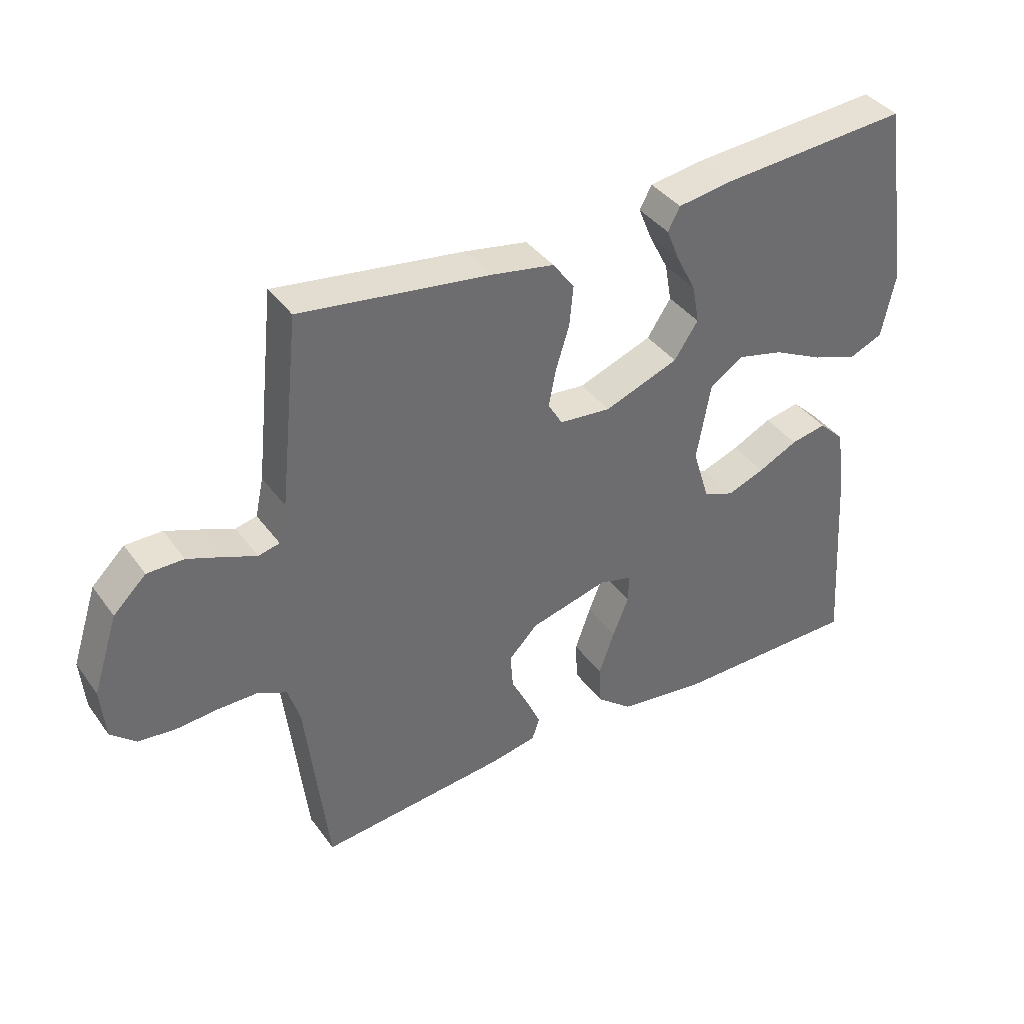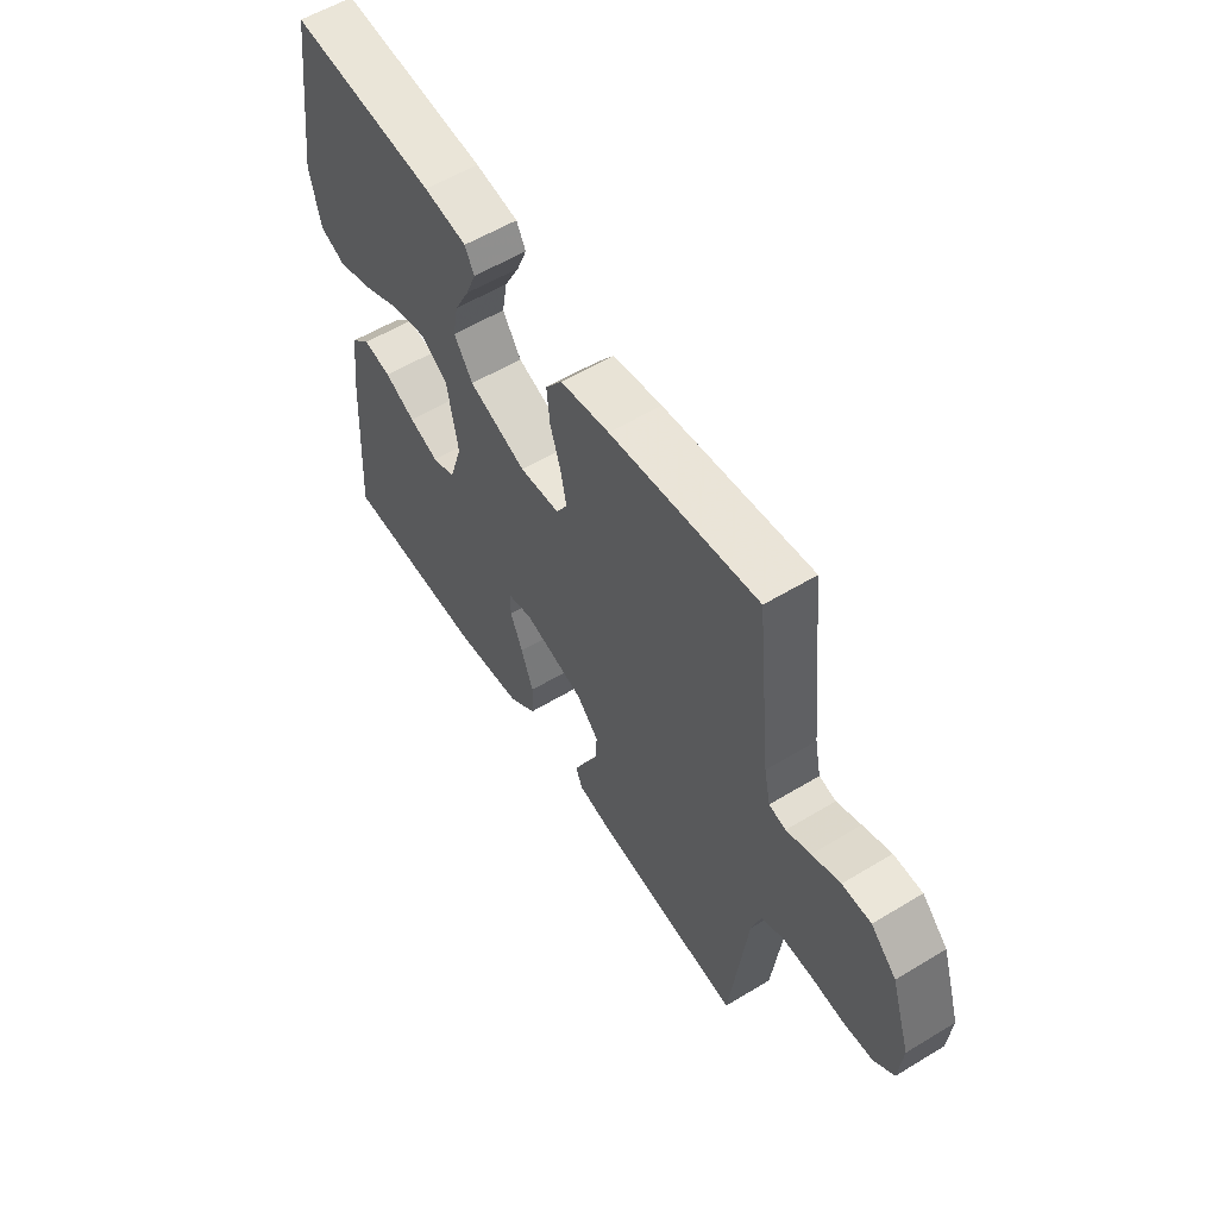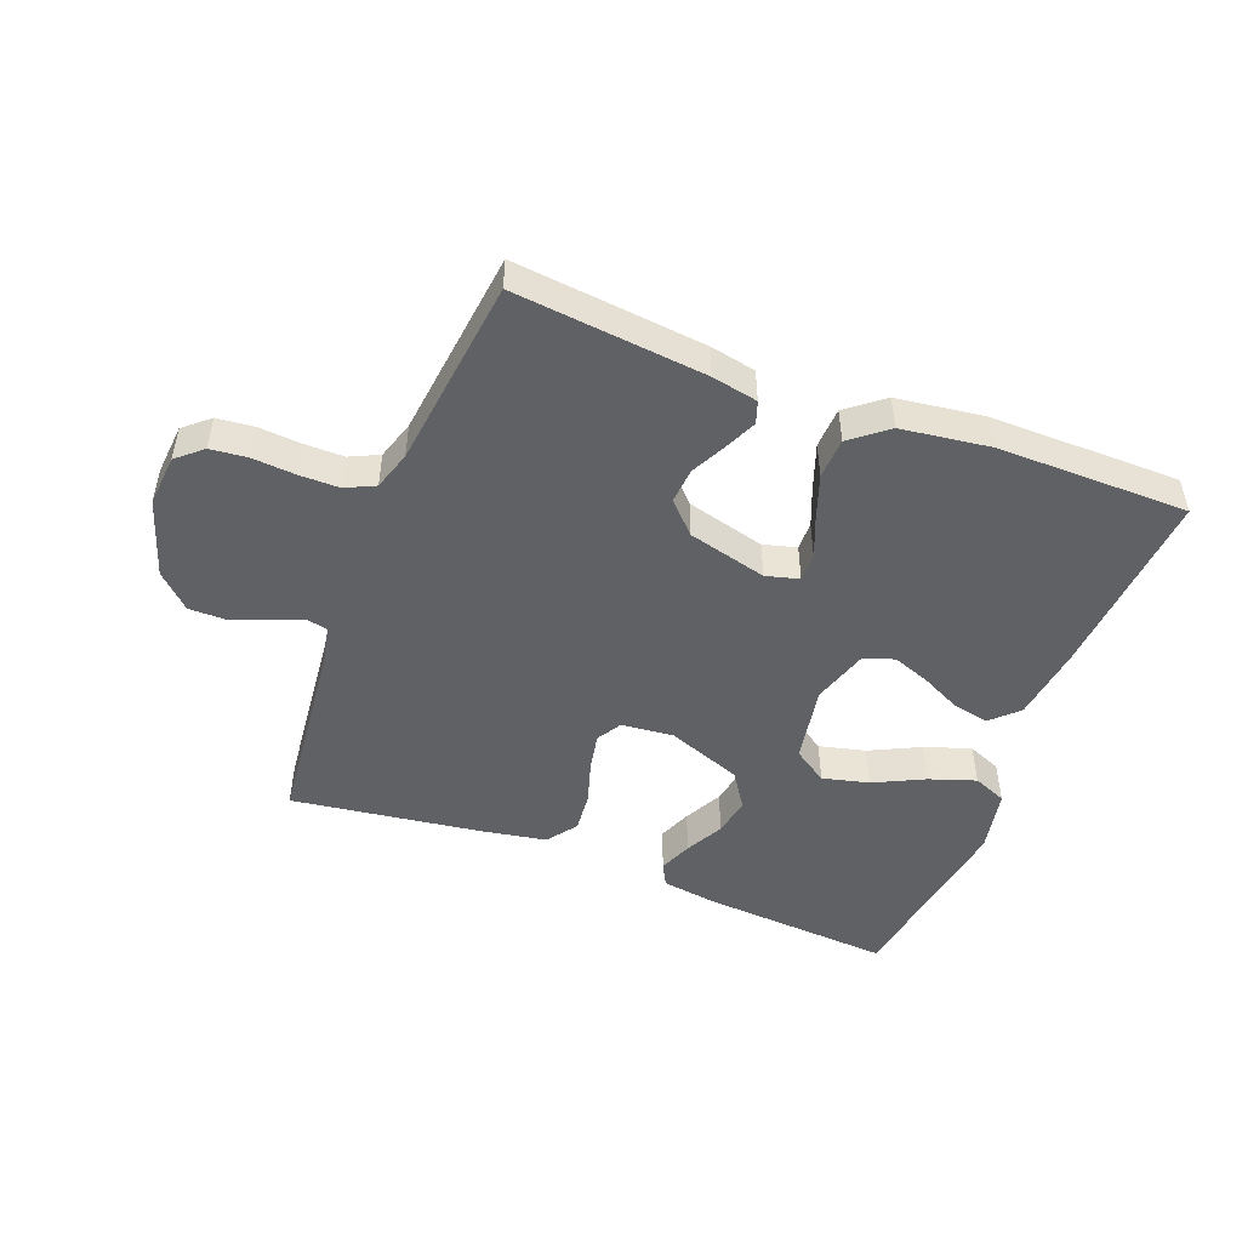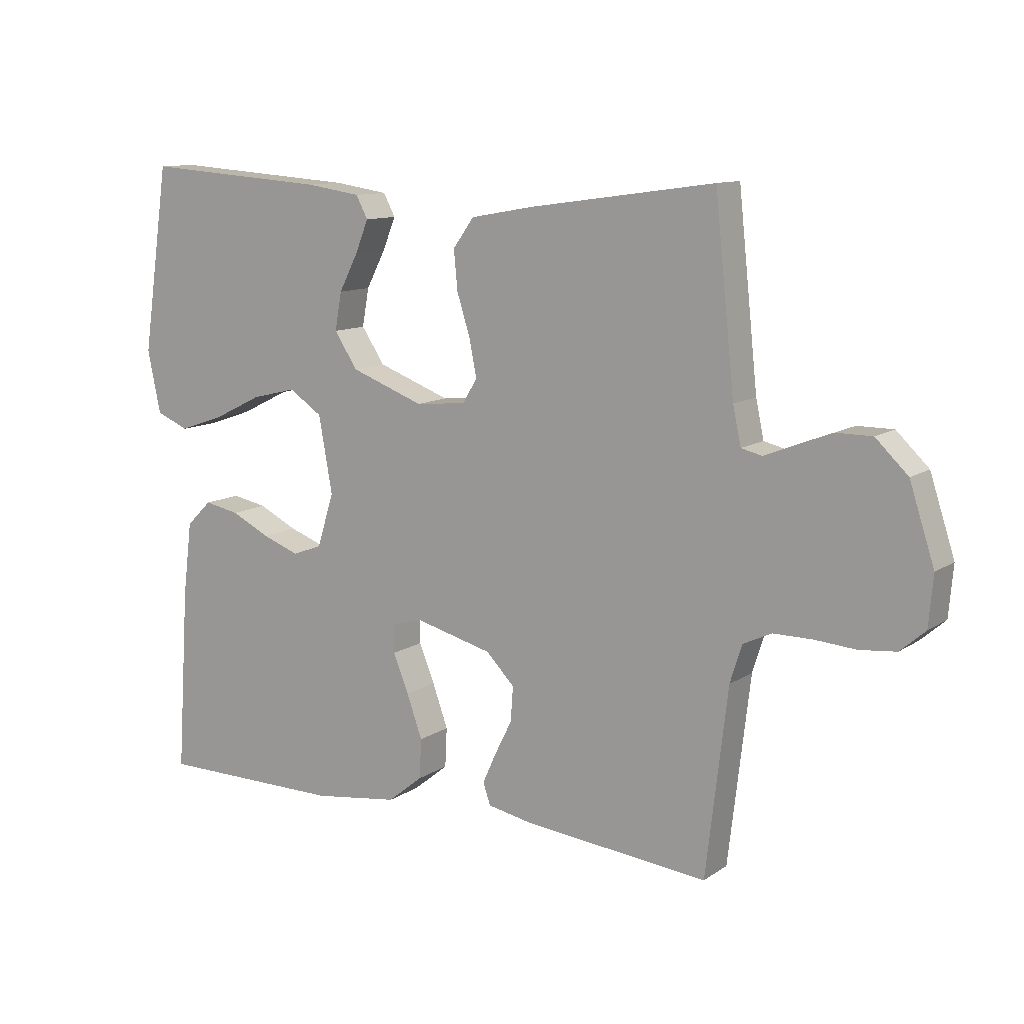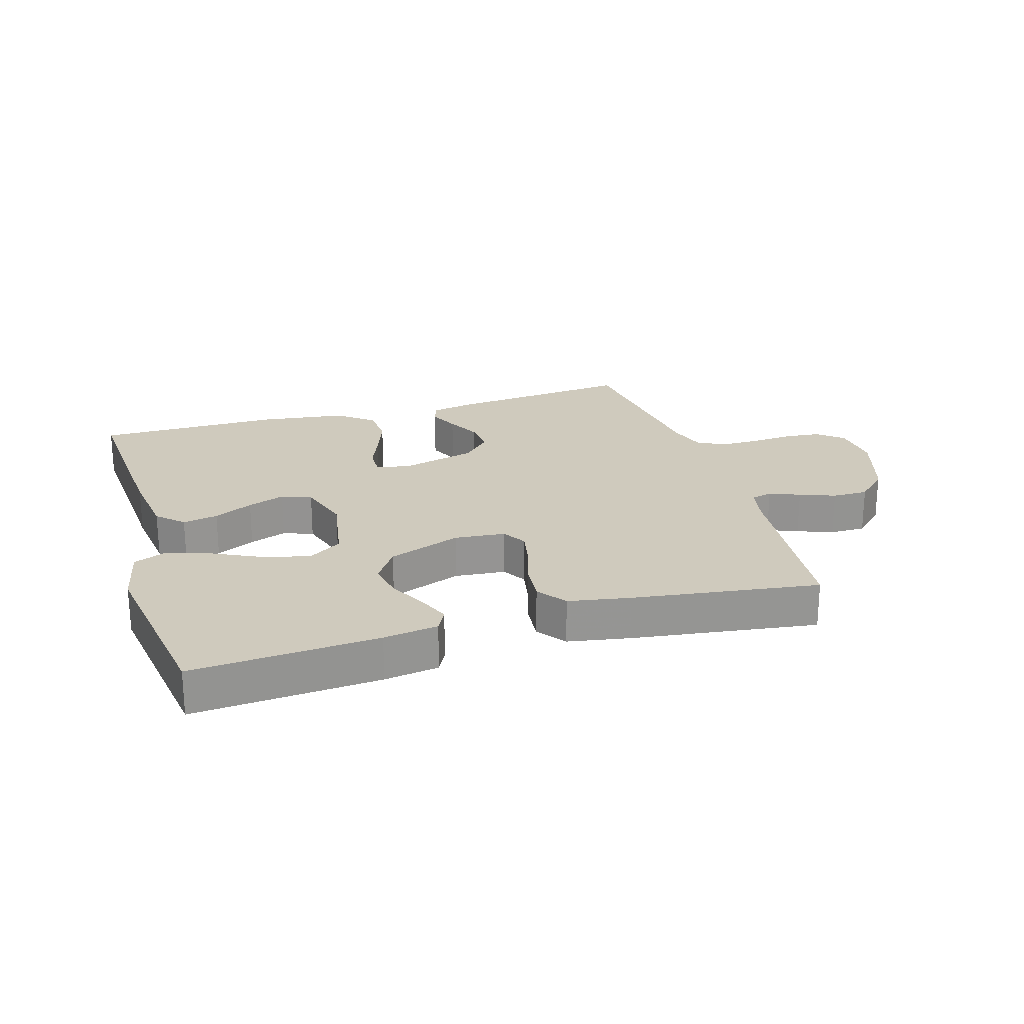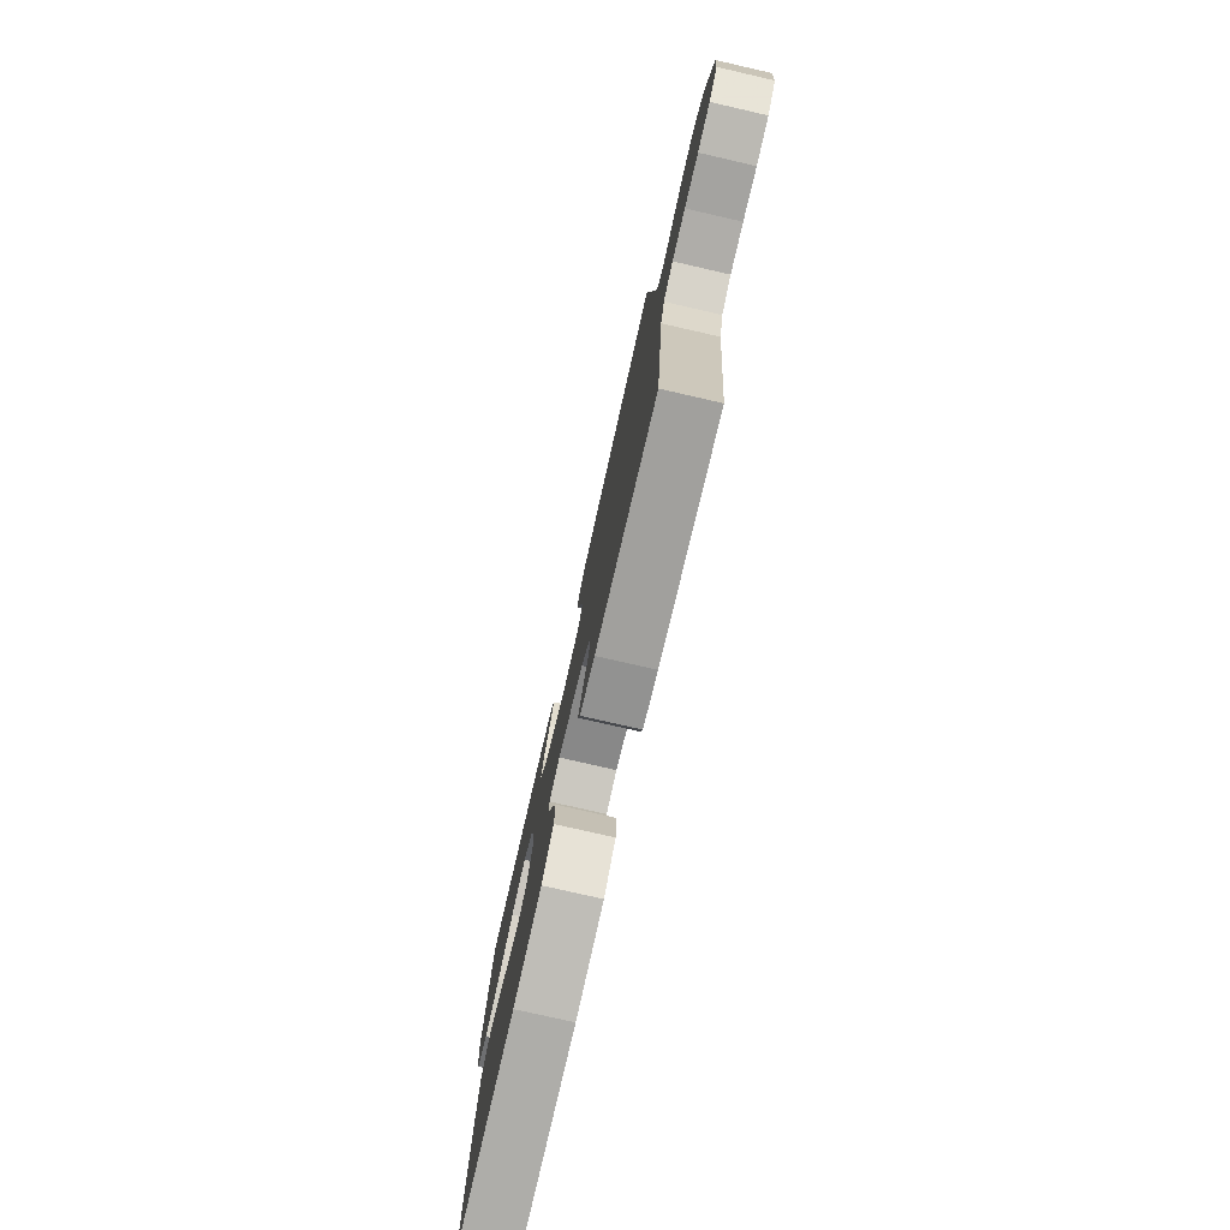
<metadata>
{"format":"obj","ext":"obj","renderer":"f3d","projection":"perspective","resolution":1024,"background":"white","views":[{"elev":38.8,"azim":147.9,"up":"+Z"},{"elev":57.1,"azim":57.8,"up":"+Z"},{"elev":-48.6,"azim":158.8,"up":"+Y"},{"elev":11.3,"azim":33.1,"up":"+Z"},{"elev":23.0,"azim":-16.9,"up":"+Y"},{"elev":-77.3,"azim":77.1,"up":"+Z"}]}
</metadata>
<code>
v 0.5 0.07 0.5
v 0.532 0.07 0.2
v 0.545 0.07 0.139
v 0.579 0.07 0.131
v 0.628 0.07 0.151
v 0.685 0.07 0.173
v 0.743 0.07 0.173
v 0.795 0.07 0.123
v 0.835 0.07 0
v 0.828 0.07 -0.081
v 0.788 0.07 -0.116
v 0.729 0.07 -0.122
v 0.663 0.07 -0.117
v 0.6 0.07 -0.117
v 0.554 0.07 -0.139
v 0.535 0.07 -0.2
v 0.5 0.07 -0.5
v 0.2 0.07 -0.47
v 0.128 0.07 -0.456
v 0.116 0.07 -0.421
v 0.138 0.07 -0.372
v 0.166 0.07 -0.316
v 0.17 0.07 -0.26
v 0.124 0.07 -0.213
v 0 0.07 -0.181
v -0.052 0.07 -0.195
v -0.051 0.07 -0.24
v -0.026 0.07 -0.302
v -0.001 0.07 -0.372
v -0.004 0.07 -0.436
v -0.061 0.07 -0.482
v -0.2 0.07 -0.501
v -0.5 0.07 -0.5
v -0.48 0.07 -0.2
v -0.465 0.07 -0.081
v -0.424 0.07 -0.041
v -0.367 0.07 -0.052
v -0.304 0.07 -0.083
v -0.244 0.07 -0.105
v -0.196 0.07 -0.087
v -0.169 0.07 0
v -0.191 0.07 0.123
v -0.245 0.07 0.159
v -0.318 0.07 0.141
v -0.397 0.07 0.102
v -0.47 0.07 0.077
v -0.523 0.07 0.099
v -0.544 0.07 0.2
v -0.5 0.07 0.5
v -0.2 0.07 0.479
v -0.112 0.07 0.466
v -0.093 0.07 0.43
v -0.114 0.07 0.378
v -0.145 0.07 0.318
v -0.156 0.07 0.257
v -0.118 0.07 0.2
v 0 0.07 0.156
v 0.082 0.07 0.164
v 0.105 0.07 0.203
v 0.093 0.07 0.263
v 0.072 0.07 0.33
v 0.066 0.07 0.393
v 0.1 0.07 0.44
v 0.2 0.07 0.458
v 0.5 0 0.5
v 0.532 0 0.2
v 0.545 0 0.139
v 0.579 0 0.131
v 0.628 0 0.151
v 0.685 0 0.173
v 0.743 0 0.173
v 0.795 0 0.123
v 0.835 0 0
v 0.828 0 -0.081
v 0.788 0 -0.116
v 0.729 0 -0.122
v 0.663 0 -0.117
v 0.6 0 -0.117
v 0.554 0 -0.139
v 0.535 0 -0.2
v 0.5 0 -0.5
v 0.2 0 -0.47
v 0.128 0 -0.456
v 0.116 0 -0.421
v 0.138 0 -0.372
v 0.166 0 -0.316
v 0.17 0 -0.26
v 0.124 0 -0.213
v 0 0 -0.181
v -0.052 0 -0.195
v -0.051 0 -0.24
v -0.026 0 -0.302
v -0.001 0 -0.372
v -0.004 0 -0.436
v -0.061 0 -0.482
v -0.2 0 -0.501
v -0.5 0 -0.5
v -0.48 0 -0.2
v -0.465 0 -0.081
v -0.424 0 -0.041
v -0.367 0 -0.052
v -0.304 0 -0.083
v -0.244 0 -0.105
v -0.196 0 -0.087
v -0.169 0 0
v -0.191 0 0.123
v -0.245 0 0.159
v -0.318 0 0.141
v -0.397 0 0.102
v -0.47 0 0.077
v -0.523 0 0.099
v -0.544 0 0.2
v -0.5 0 0.5
v -0.2 0 0.479
v -0.112 0 0.466
v -0.093 0 0.43
v -0.114 0 0.378
v -0.145 0 0.318
v -0.156 0 0.257
v -0.118 0 0.2
v 0 0 0.156
v 0.082 0 0.164
v 0.105 0 0.203
v 0.093 0 0.263
v 0.072 0 0.33
v 0.066 0 0.393
v 0.1 0 0.44
v 0.2 0 0.458
f 64 1 2
f 63 64 2
f 62 63 2
f 61 62 2
f 60 61 2
f 59 60 2 3
f 58 59 3 4
f 57 58 4
f 52 53 54
f 51 52 54
f 50 51 54
f 49 50 54
f 48 49 54
f 47 48 54
f 46 47 54
f 45 46 54
f 44 45 54
f 43 44 54 55
f 42 43 55 56
f 36 37 38
f 35 36 38
f 34 35 38
f 33 34 38
f 32 33 38
f 31 32 38
f 30 31 38
f 29 30 38
f 28 29 38
f 27 28 38
f 26 27 38 39
f 25 26 39 40
f 20 21 22
f 19 20 22
f 18 19 22
f 17 18 22
f 16 17 22
f 15 16 22 23
f 14 15 23 24
f 11 12 13
f 10 11 13
f 9 10 13
f 8 9 13
f 7 8 13
f 6 7 13
f 5 6 13
f 4 5 13
f 57 4 13 14
f 14 24 25
f 57 14 25
f 56 57 25
f 42 56 25
f 41 42 25
f 25 40 41
f 66 65 128
f 66 128 127
f 66 127 126
f 66 126 125
f 66 125 124
f 67 66 124 123
f 68 67 123 122
f 68 122 121
f 118 117 116
f 118 116 115
f 118 115 114
f 118 114 113
f 118 113 112
f 118 112 111
f 118 111 110
f 118 110 109
f 118 109 108
f 119 118 108 107
f 120 119 107 106
f 102 101 100
f 102 100 99
f 102 99 98
f 102 98 97
f 102 97 96
f 102 96 95
f 102 95 94
f 102 94 93
f 102 93 92
f 102 92 91
f 103 102 91 90
f 104 103 90 89
f 86 85 84
f 86 84 83
f 86 83 82
f 86 82 81
f 86 81 80
f 87 86 80 79
f 88 87 79 78
f 77 76 75
f 77 75 74
f 77 74 73
f 77 73 72
f 77 72 71
f 77 71 70
f 77 70 69
f 77 69 68
f 78 77 68 121
f 89 88 78
f 89 78 121
f 89 121 120
f 89 120 106
f 89 106 105
f 105 104 89
f 1 65 66 2
f 2 66 67 3
f 3 67 68 4
f 4 68 69 5
f 5 69 70 6
f 6 70 71 7
f 7 71 72 8
f 8 72 73 9
f 9 73 74 10
f 10 74 75 11
f 11 75 76 12
f 12 76 77 13
f 13 77 78 14
f 14 78 79 15
f 15 79 80 16
f 16 80 81 17
f 17 81 82 18
f 18 82 83 19
f 19 83 84 20
f 20 84 85 21
f 21 85 86 22
f 22 86 87 23
f 23 87 88 24
f 24 88 89 25
f 25 89 90 26
f 26 90 91 27
f 27 91 92 28
f 28 92 93 29
f 29 93 94 30
f 30 94 95 31
f 31 95 96 32
f 32 96 97 33
f 33 97 98 34
f 34 98 99 35
f 35 99 100 36
f 36 100 101 37
f 37 101 102 38
f 38 102 103 39
f 39 103 104 40
f 40 104 105 41
f 41 105 106 42
f 42 106 107 43
f 43 107 108 44
f 44 108 109 45
f 45 109 110 46
f 46 110 111 47
f 47 111 112 48
f 48 112 113 49
f 49 113 114 50
f 50 114 115 51
f 51 115 116 52
f 52 116 117 53
f 53 117 118 54
f 54 118 119 55
f 55 119 120 56
f 56 120 121 57
f 57 121 122 58
f 58 122 123 59
f 59 123 124 60
f 60 124 125 61
f 61 125 126 62
f 62 126 127 63
f 63 127 128 64
f 64 128 65 1

</code>
